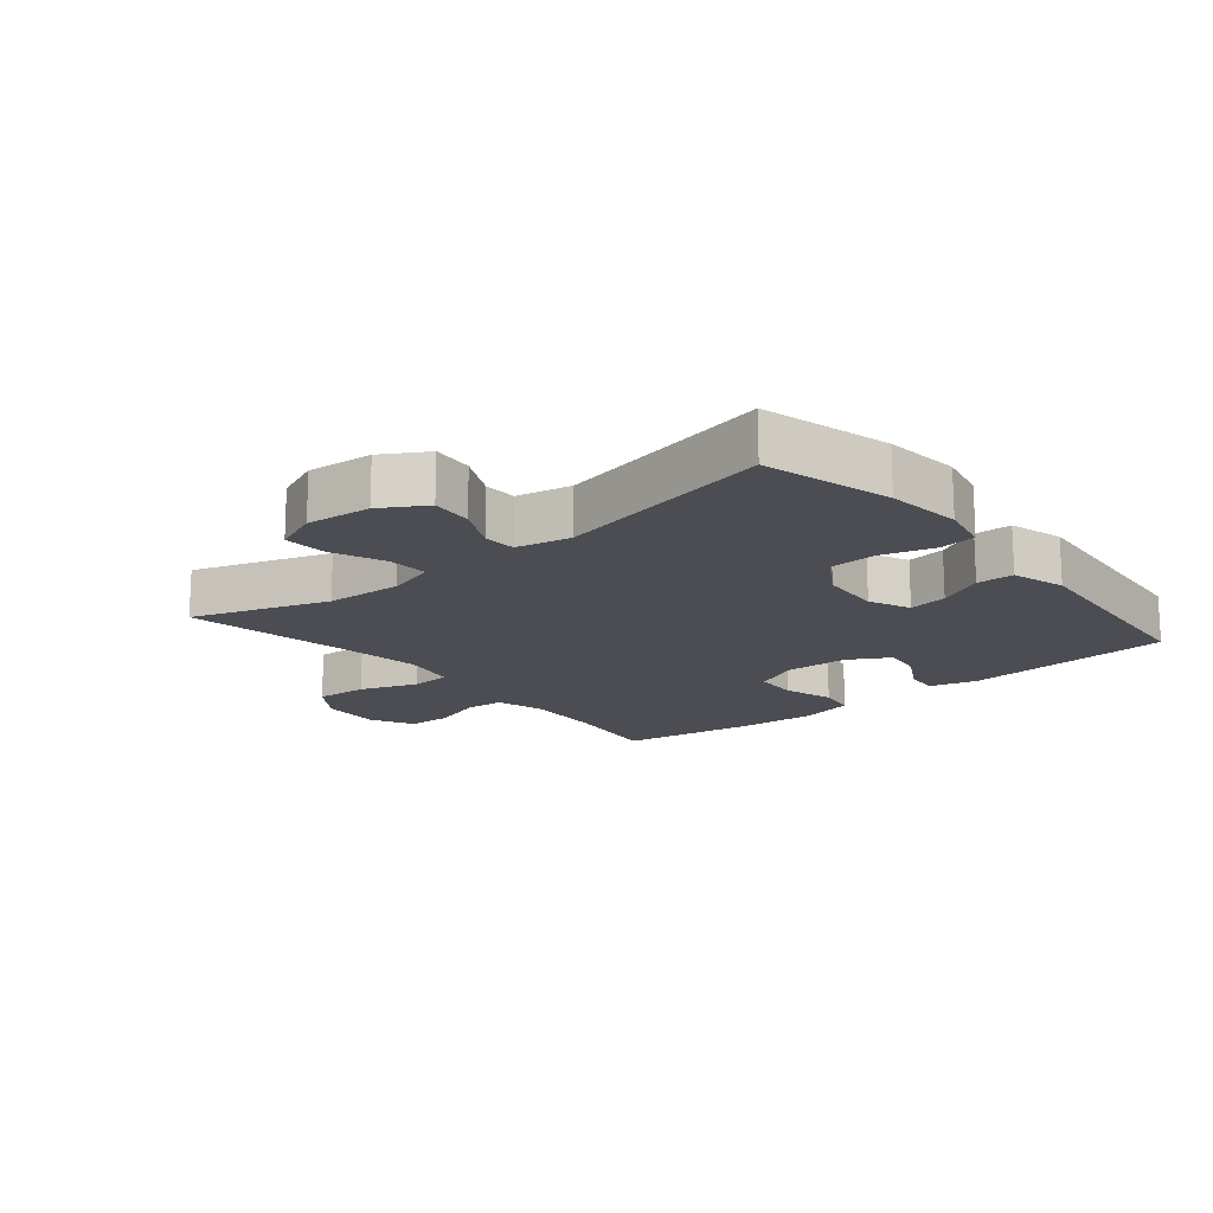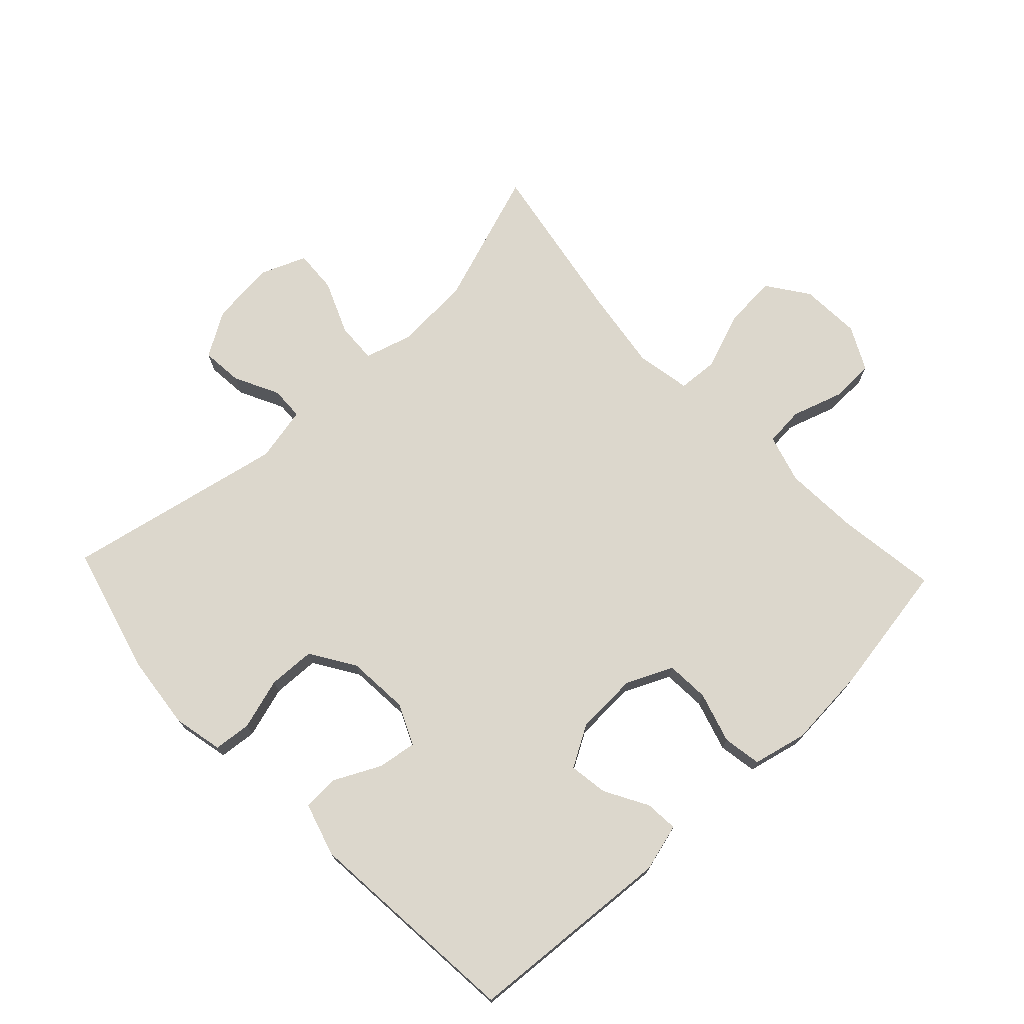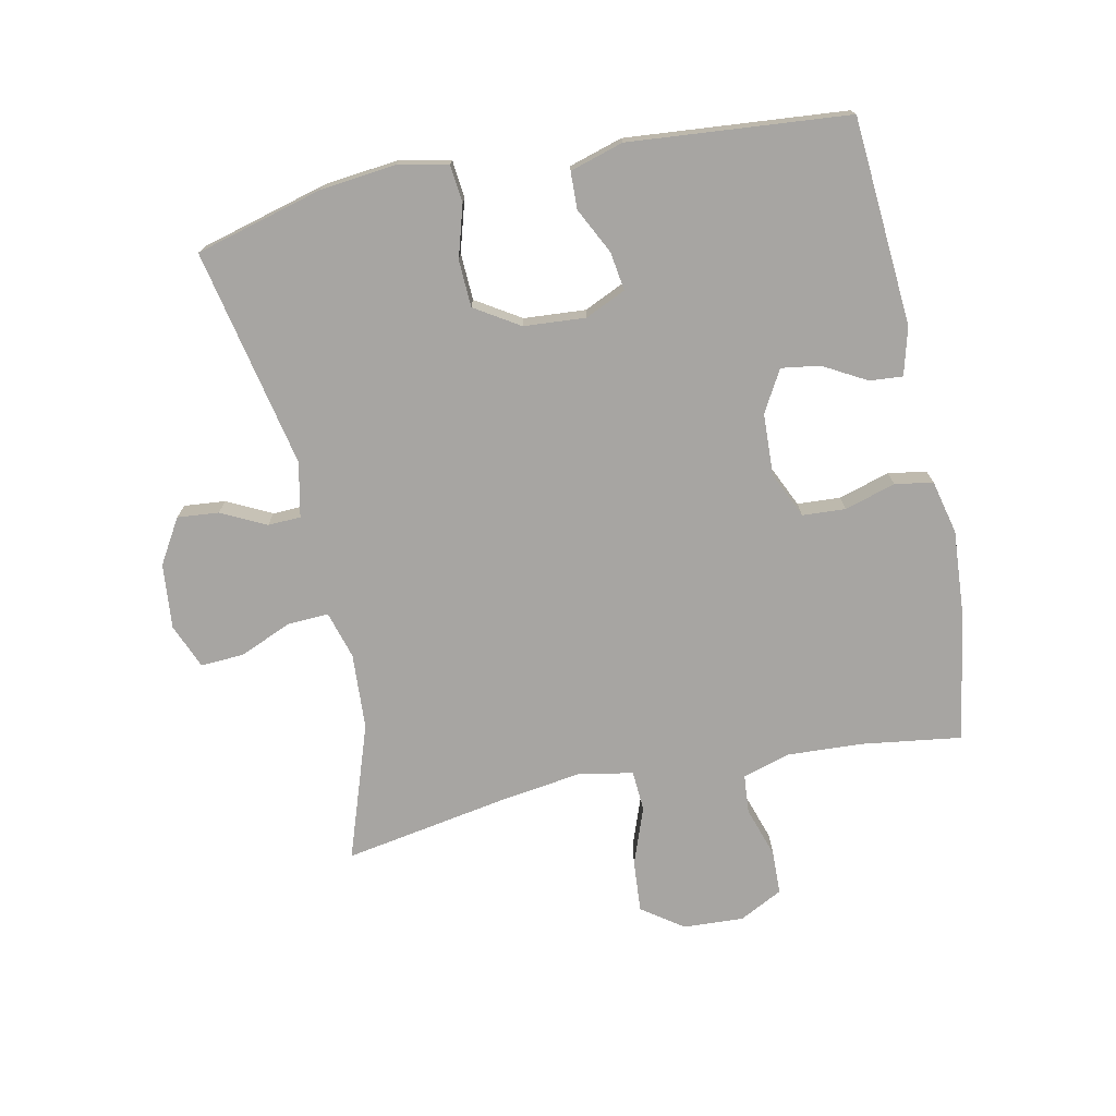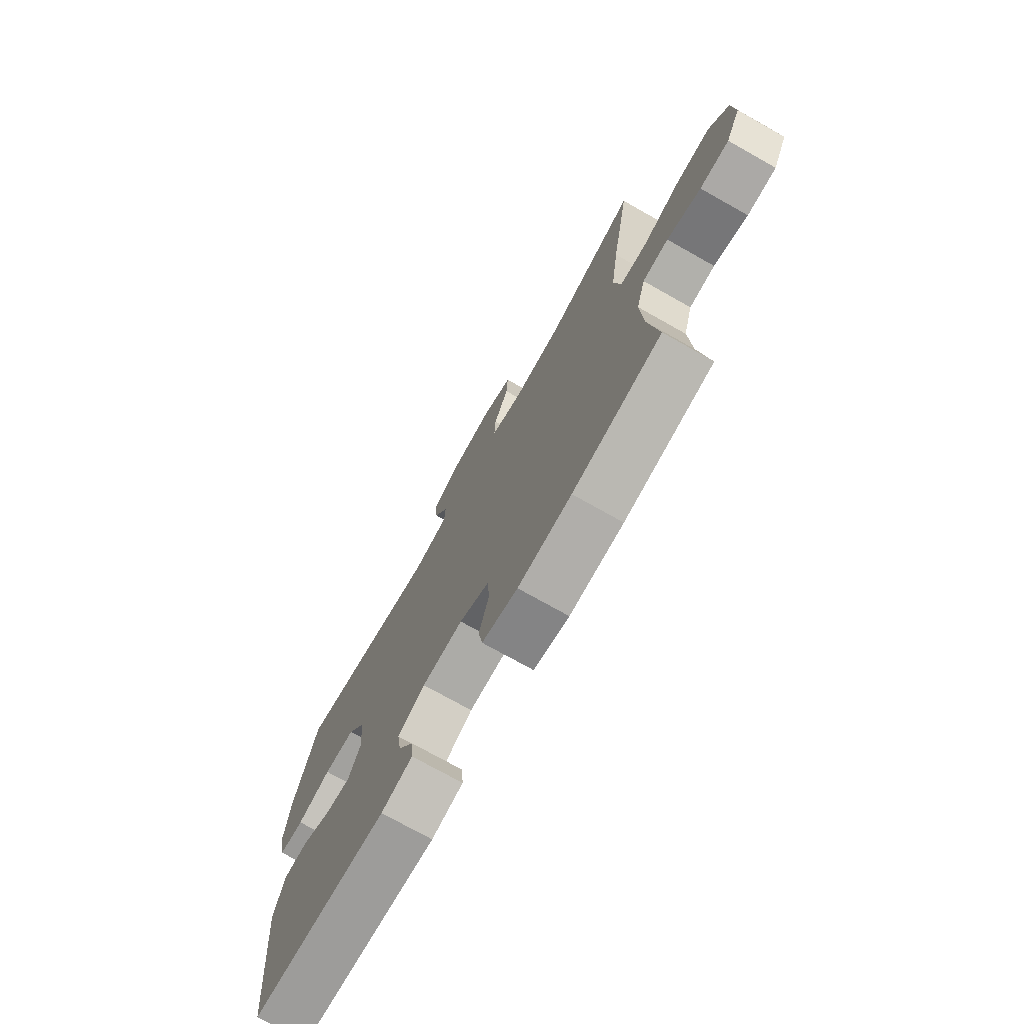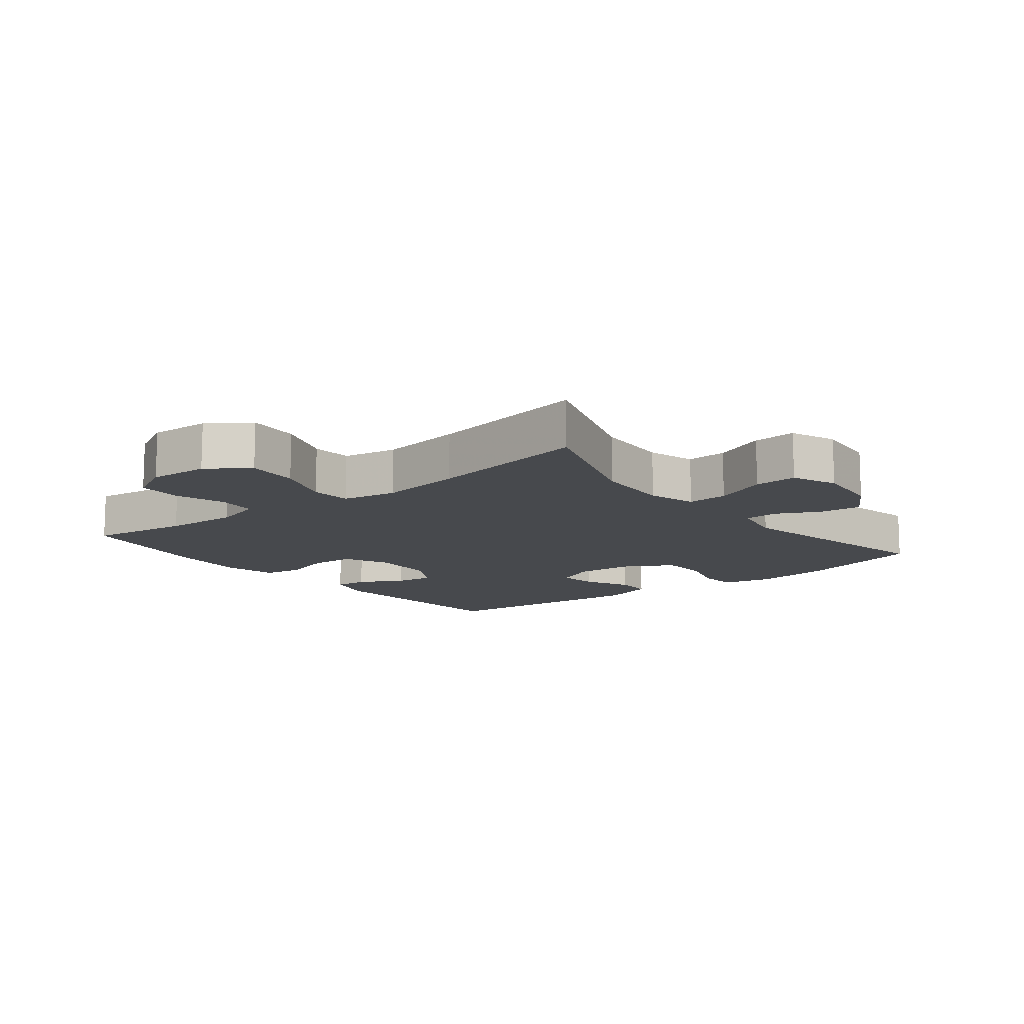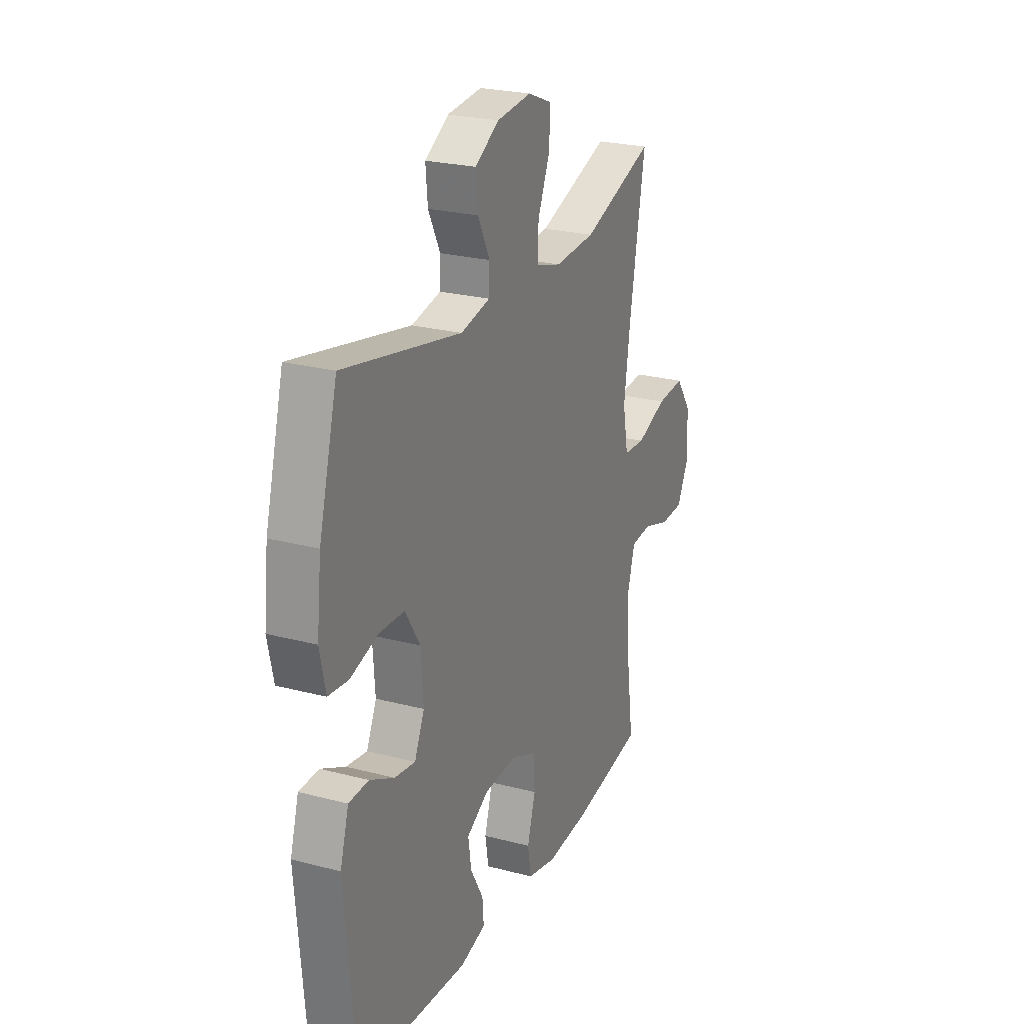
<metadata>
{"format":"obj","ext":"obj","renderer":"f3d","projection":"perspective","resolution":1024,"background":"white","views":[{"elev":-16.4,"azim":39.7,"up":"+Y"},{"elev":73.0,"azim":136.6,"up":"+Y"},{"elev":-73.9,"azim":101.8,"up":"+Y"},{"elev":-74.1,"azim":-119.4,"up":"+Z"},{"elev":-12.4,"azim":-51.5,"up":"+Y"},{"elev":24.5,"azim":113.4,"up":"+Z"}]}
</metadata>
<code>
v 0.5 0.07 -0.5
v 0.173 0.07 -0.524
v 0.098 0.07 -0.504
v 0.102 0.07 -0.452
v 0.14 0.07 -0.384
v 0.149 0.07 -0.323
v 0.084 0.07 -0.286
v -0.014 0.07 -0.282
v -0.086 0.07 -0.315
v -0.09 0.07 -0.383
v -0.066 0.07 -0.463
v -0.076 0.07 -0.523
v -0.161 0.07 -0.543
v -0.289 0.07 -0.534
v -0.5 0.07 -0.5
v -0.478 0.07 -0.342
v -0.472 0.07 -0.225
v -0.494 0.07 -0.149
v -0.555 0.07 -0.144
v -0.635 0.07 -0.17
v -0.704 0.07 -0.168
v -0.739 0.07 -0.1
v -0.734 0.07 -0.005
v -0.688 0.07 0.06
v -0.606 0.07 0.054
v -0.516 0.07 0.021
v -0.452 0.07 0.025
v -0.436 0.07 0.111
v -0.455 0.07 0.243
v -0.5 0.07 0.5
v -0.287 0.07 0.427
v -0.167 0.07 0.42
v -0.092 0.07 0.442
v -0.095 0.07 0.506
v -0.13 0.07 0.589
v -0.134 0.07 0.657
v -0.063 0.07 0.686
v 0.039 0.07 0.676
v 0.109 0.07 0.634
v 0.103 0.07 0.569
v 0.068 0.07 0.499
v 0.07 0.07 0.447
v 0.156 0.07 0.429
v 0.5 0.07 0.5
v 0.554 0.07 0.299
v 0.567 0.07 0.18
v 0.55 0.07 0.102
v 0.491 0.07 0.096
v 0.41 0.07 0.12
v 0.336 0.07 0.117
v 0.292 0.07 0.047
v 0.285 0.07 -0.05
v 0.314 0.07 -0.114
v 0.375 0.07 -0.105
v 0.447 0.07 -0.069
v 0.505 0.07 -0.071
v 0.53 0.07 -0.155
v 0.5 0 -0.5
v 0.173 0 -0.524
v 0.098 0 -0.504
v 0.102 0 -0.452
v 0.14 0 -0.384
v 0.149 0 -0.323
v 0.084 0 -0.286
v -0.014 0 -0.282
v -0.086 0 -0.315
v -0.09 0 -0.383
v -0.066 0 -0.463
v -0.076 0 -0.523
v -0.161 0 -0.543
v -0.289 0 -0.534
v -0.5 0 -0.5
v -0.478 0 -0.342
v -0.472 0 -0.225
v -0.494 0 -0.149
v -0.555 0 -0.144
v -0.635 0 -0.17
v -0.704 0 -0.168
v -0.739 0 -0.1
v -0.734 0 -0.005
v -0.688 0 0.06
v -0.606 0 0.054
v -0.516 0 0.021
v -0.452 0 0.025
v -0.436 0 0.111
v -0.455 0 0.243
v -0.5 0 0.5
v -0.287 0 0.427
v -0.167 0 0.42
v -0.092 0 0.442
v -0.095 0 0.506
v -0.13 0 0.589
v -0.134 0 0.657
v -0.063 0 0.686
v 0.039 0 0.676
v 0.109 0 0.634
v 0.103 0 0.569
v 0.068 0 0.499
v 0.07 0 0.447
v 0.156 0 0.429
v 0.5 0 0.5
v 0.554 0 0.299
v 0.567 0 0.18
v 0.55 0 0.102
v 0.491 0 0.096
v 0.41 0 0.12
v 0.336 0 0.117
v 0.292 0 0.047
v 0.285 0 -0.05
v 0.314 0 -0.114
v 0.375 0 -0.105
v 0.447 0 -0.069
v 0.505 0 -0.071
v 0.53 0 -0.155
f 3 4 5
f 2 3 5
f 1 2 5
f 57 1 5
f 56 57 5
f 55 56 5
f 54 55 5
f 53 54 5 6
f 52 53 6 7
f 51 52 7 8
f 50 51 8 9
f 47 48 49
f 46 47 49
f 45 46 49
f 44 45 49
f 43 44 49
f 42 43 49 50
f 39 40 41
f 38 39 41
f 37 38 41
f 36 37 41
f 35 36 41
f 34 35 41
f 33 34 41 42
f 42 50 9
f 33 42 9
f 32 33 9
f 29 30 31
f 32 9 10
f 31 32 10
f 29 31 10
f 28 29 10
f 24 25 26
f 23 24 26
f 22 23 26
f 21 22 26
f 20 21 26
f 19 20 26
f 18 19 26 27
f 17 18 27
f 12 13 14
f 11 12 14
f 10 11 14
f 28 10 14
f 27 28 14
f 17 27 14
f 16 17 14
f 14 15 16
f 62 61 60
f 62 60 59
f 62 59 58
f 62 58 114
f 62 114 113
f 62 113 112
f 62 112 111
f 63 62 111 110
f 64 63 110 109
f 65 64 109 108
f 66 65 108 107
f 106 105 104
f 106 104 103
f 106 103 102
f 106 102 101
f 106 101 100
f 107 106 100 99
f 98 97 96
f 98 96 95
f 98 95 94
f 98 94 93
f 98 93 92
f 98 92 91
f 99 98 91 90
f 66 107 99
f 66 99 90
f 66 90 89
f 88 87 86
f 67 66 89
f 67 89 88
f 67 88 86
f 67 86 85
f 83 82 81
f 83 81 80
f 83 80 79
f 83 79 78
f 83 78 77
f 83 77 76
f 84 83 76 75
f 84 75 74
f 71 70 69
f 71 69 68
f 71 68 67
f 71 67 85
f 71 85 84
f 71 84 74
f 71 74 73
f 73 72 71
f 1 58 59 2
f 2 59 60 3
f 3 60 61 4
f 4 61 62 5
f 5 62 63 6
f 6 63 64 7
f 7 64 65 8
f 8 65 66 9
f 9 66 67 10
f 10 67 68 11
f 11 68 69 12
f 12 69 70 13
f 13 70 71 14
f 14 71 72 15
f 15 72 73 16
f 16 73 74 17
f 17 74 75 18
f 18 75 76 19
f 19 76 77 20
f 20 77 78 21
f 21 78 79 22
f 22 79 80 23
f 23 80 81 24
f 24 81 82 25
f 25 82 83 26
f 26 83 84 27
f 27 84 85 28
f 28 85 86 29
f 29 86 87 30
f 30 87 88 31
f 31 88 89 32
f 32 89 90 33
f 33 90 91 34
f 34 91 92 35
f 35 92 93 36
f 36 93 94 37
f 37 94 95 38
f 38 95 96 39
f 39 96 97 40
f 40 97 98 41
f 41 98 99 42
f 42 99 100 43
f 43 100 101 44
f 44 101 102 45
f 45 102 103 46
f 46 103 104 47
f 47 104 105 48
f 48 105 106 49
f 49 106 107 50
f 50 107 108 51
f 51 108 109 52
f 52 109 110 53
f 53 110 111 54
f 54 111 112 55
f 55 112 113 56
f 56 113 114 57
f 57 114 58 1

</code>
